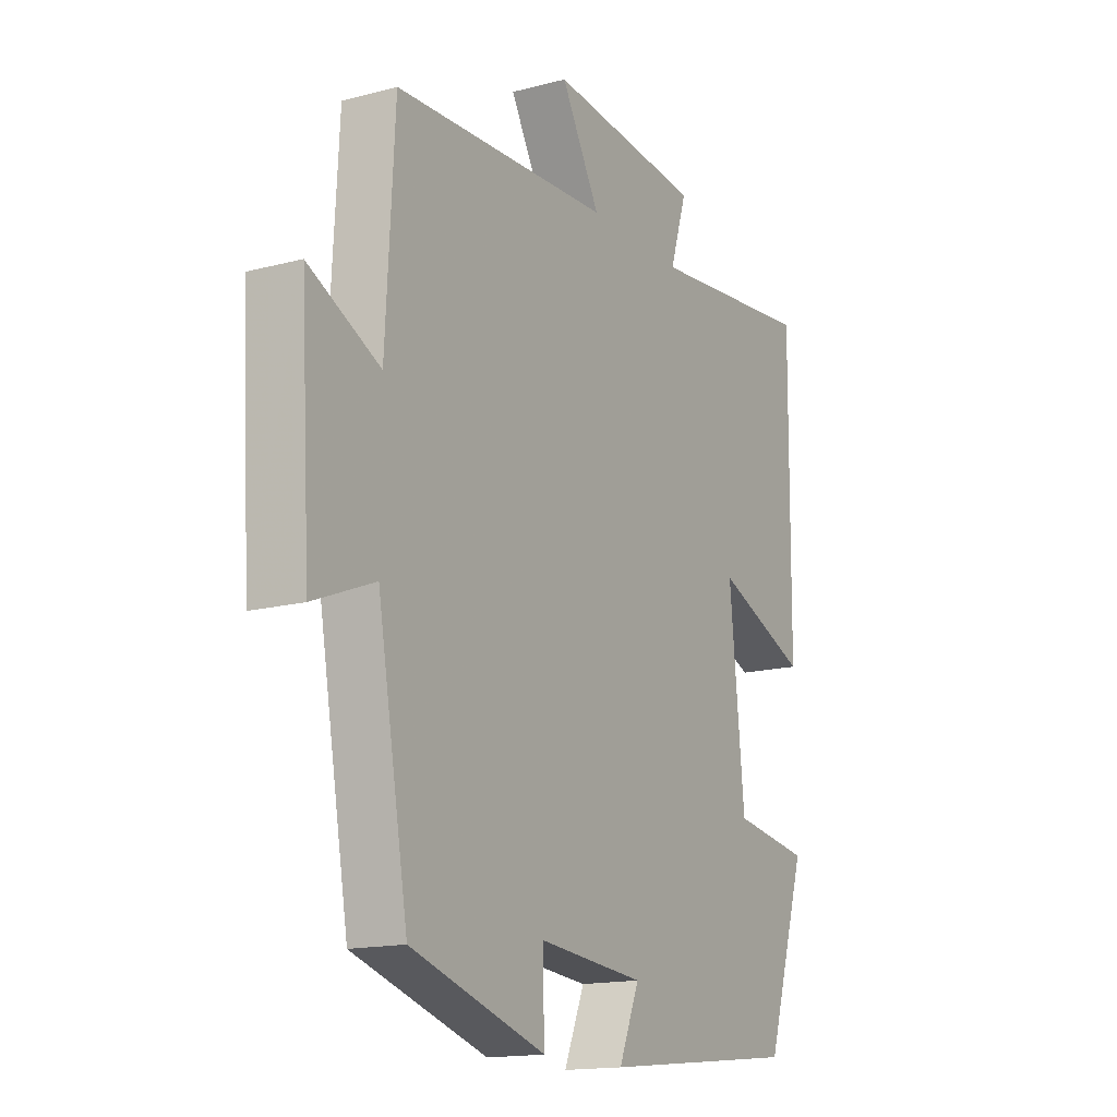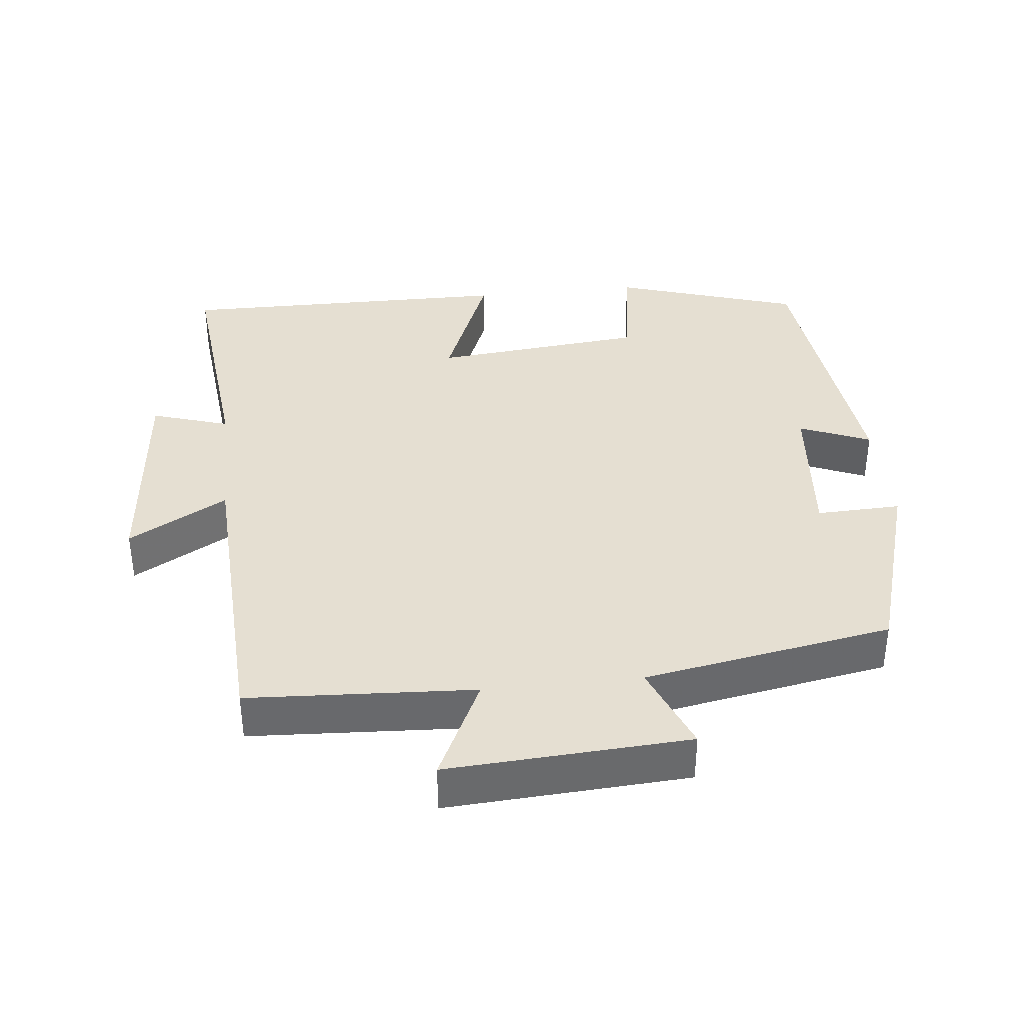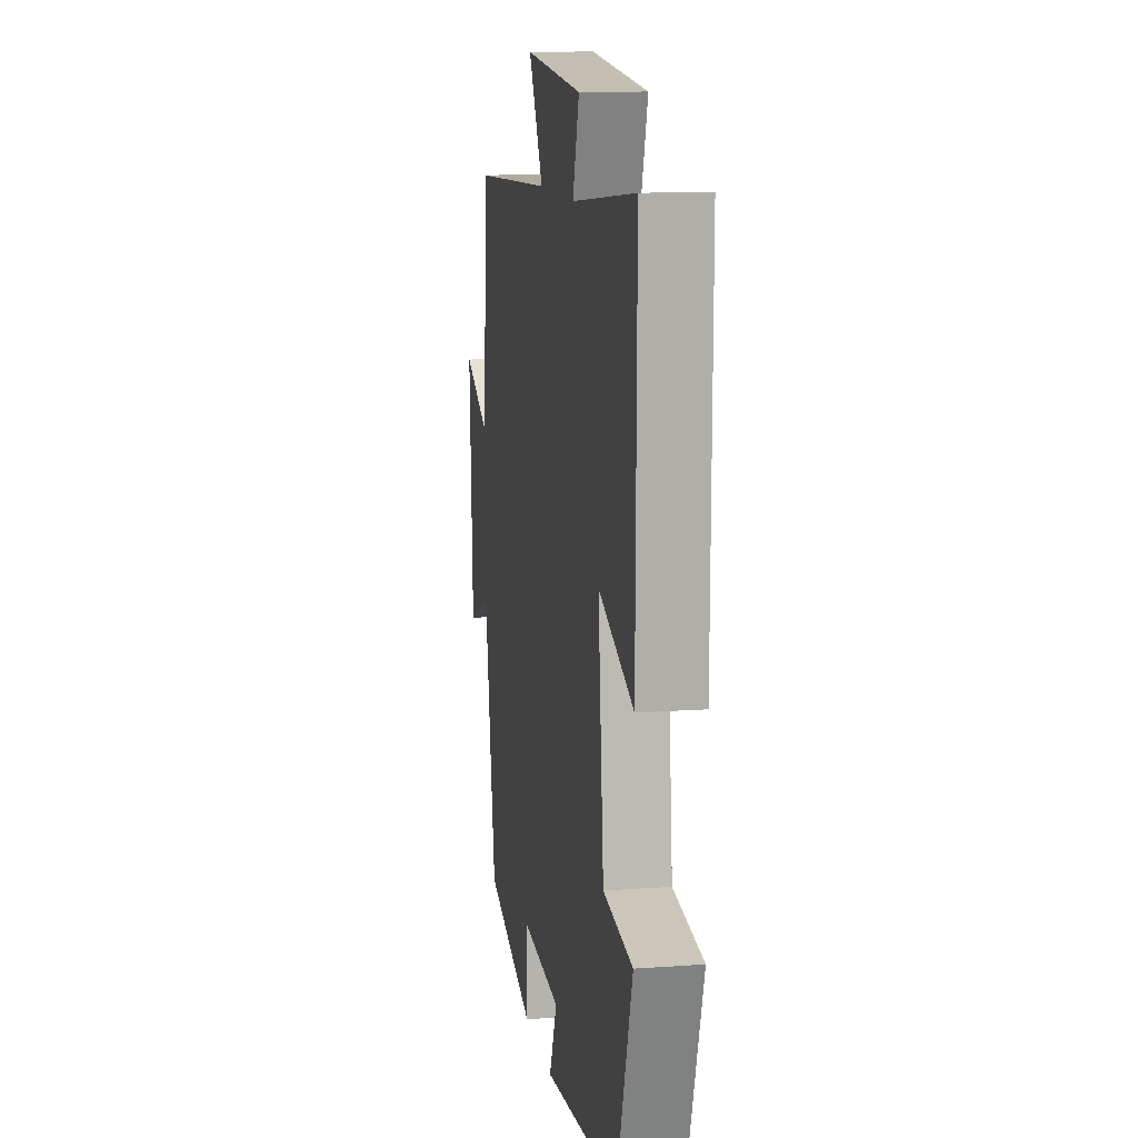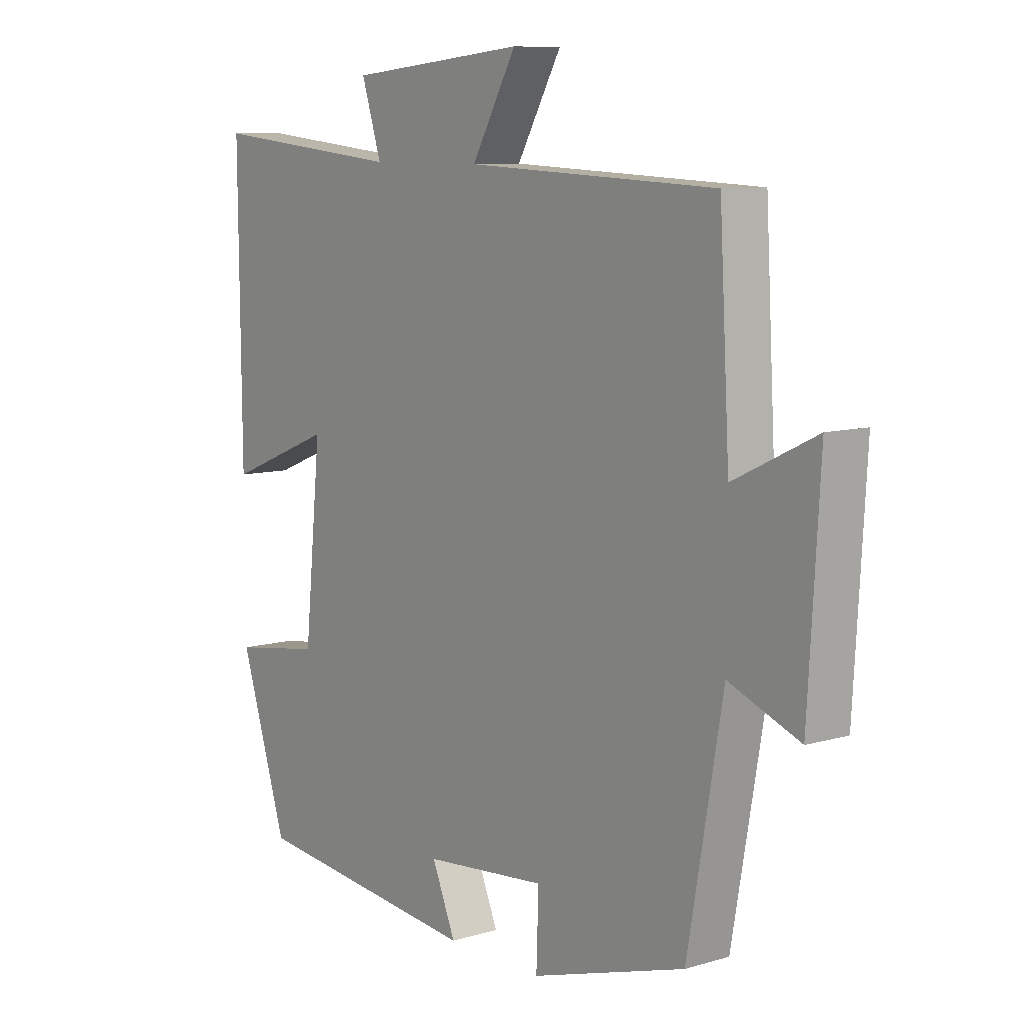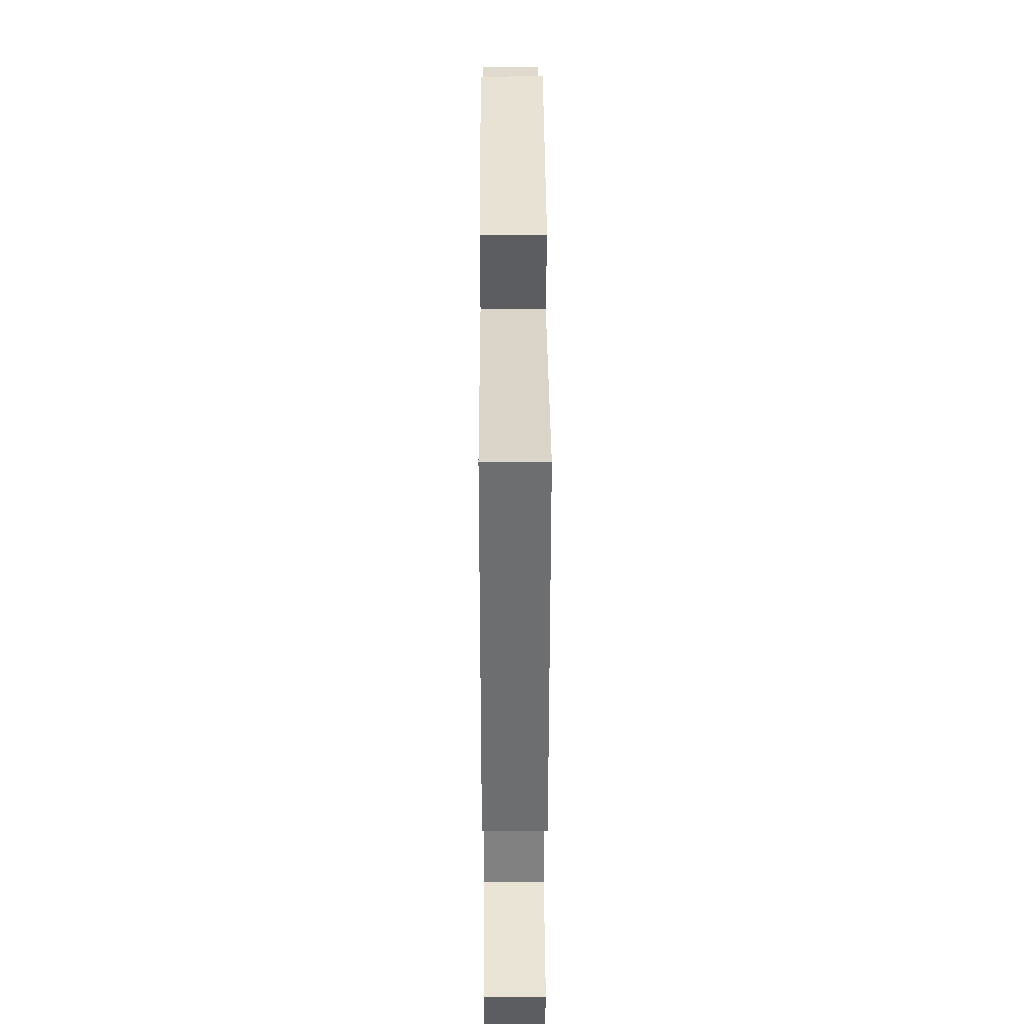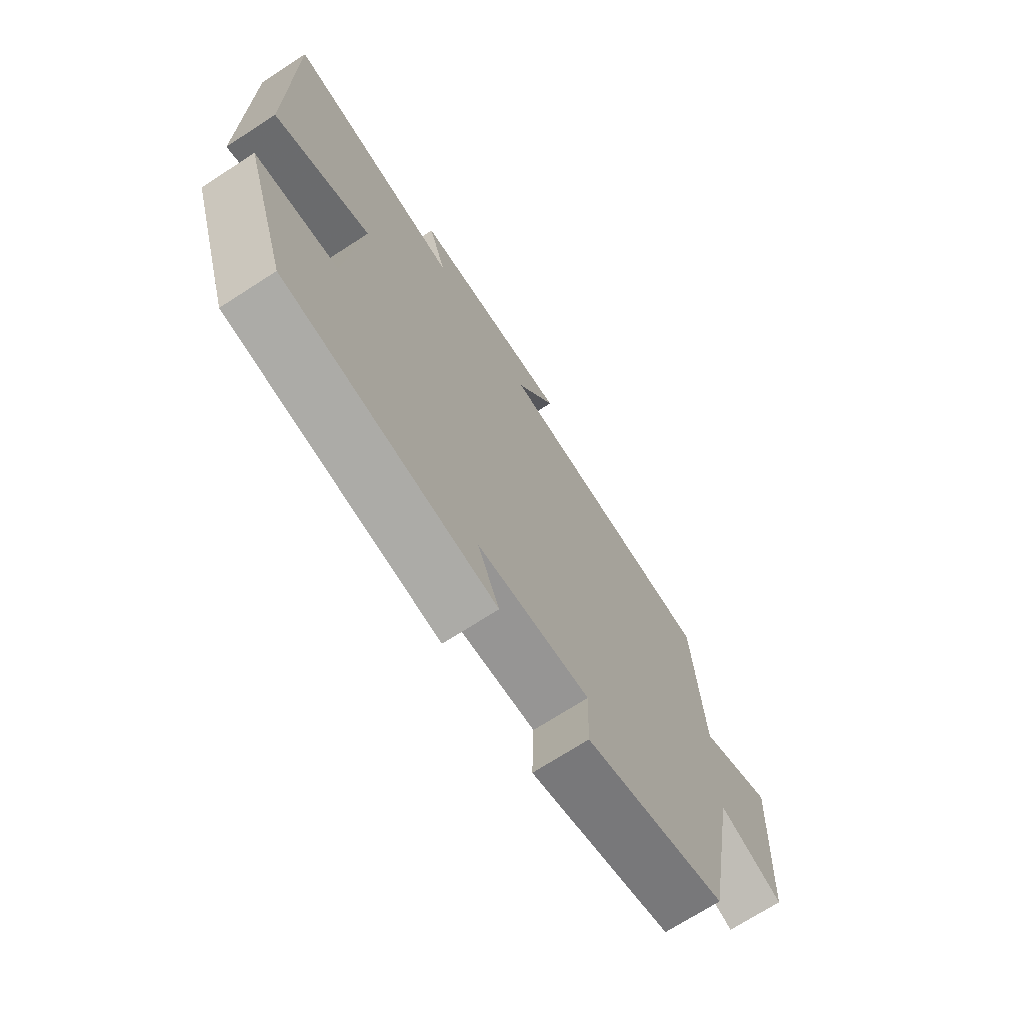
<metadata>
{"format":"obj","ext":"obj","renderer":"f3d","projection":"perspective","resolution":1024,"background":"white","views":[{"elev":-15.6,"azim":119.1,"up":"+Z"},{"elev":37.5,"azim":83.8,"up":"+Y"},{"elev":12.2,"azim":-99.6,"up":"+Z"},{"elev":8.9,"azim":51.8,"up":"+Z"},{"elev":35.3,"azim":-90.3,"up":"+Z"},{"elev":-71.6,"azim":-57.2,"up":"+Z"}]}
</metadata>
<code>
v -0.504 0.07 0.535
v -0.16 0.07 0.5
v -0.195 0.07 0.61
v 0.119 0.07 0.64
v 0.04 0.07 0.5
v 0.482 0.07 0.48
v 0.5 0.07 0.159
v 0.645 0.07 0.229
v 0.625 0.07 -0.113
v 0.5 0.07 -0.063
v 0.438 0.07 -0.416
v 0.164 0.07 -0.5
v 0.168 0.07 -0.38
v -0.05 0.07 -0.4
v -0.008 0.07 -0.5
v -0.416 0.07 -0.456
v -0.5 0.07 -0.193
v -0.341 0.07 -0.169
v -0.311 0.07 0.133
v -0.5 0.07 0.057
v -0.504 0 0.535
v -0.16 0 0.5
v -0.195 0 0.61
v 0.119 0 0.64
v 0.04 0 0.5
v 0.482 0 0.48
v 0.5 0 0.159
v 0.645 0 0.229
v 0.625 0 -0.113
v 0.5 0 -0.063
v 0.438 0 -0.416
v 0.164 0 -0.5
v 0.168 0 -0.38
v -0.05 0 -0.4
v -0.008 0 -0.5
v -0.416 0 -0.456
v -0.5 0 -0.193
v -0.341 0 -0.169
v -0.311 0 0.133
v -0.5 0 0.057
f 19 20 1 2
f 18 19 2
f 15 16 17 18
f 14 15 18
f 13 14 18 2
f 10 11 12 13
f 10 13 2 3
f 7 8 9 10
f 5 6 7 10
f 5 10 3
f 3 4 5
f 22 21 40 39
f 22 39 38
f 38 37 36 35
f 38 35 34
f 22 38 34 33
f 33 32 31 30
f 23 22 33 30
f 30 29 28 27
f 30 27 26 25
f 23 30 25
f 25 24 23
f 1 21 22 2
f 2 22 23 3
f 3 23 24 4
f 4 24 25 5
f 5 25 26 6
f 6 26 27 7
f 7 27 28 8
f 8 28 29 9
f 9 29 30 10
f 10 30 31 11
f 11 31 32 12
f 12 32 33 13
f 13 33 34 14
f 14 34 35 15
f 15 35 36 16
f 16 36 37 17
f 17 37 38 18
f 18 38 39 19
f 19 39 40 20
f 20 40 21 1

</code>
